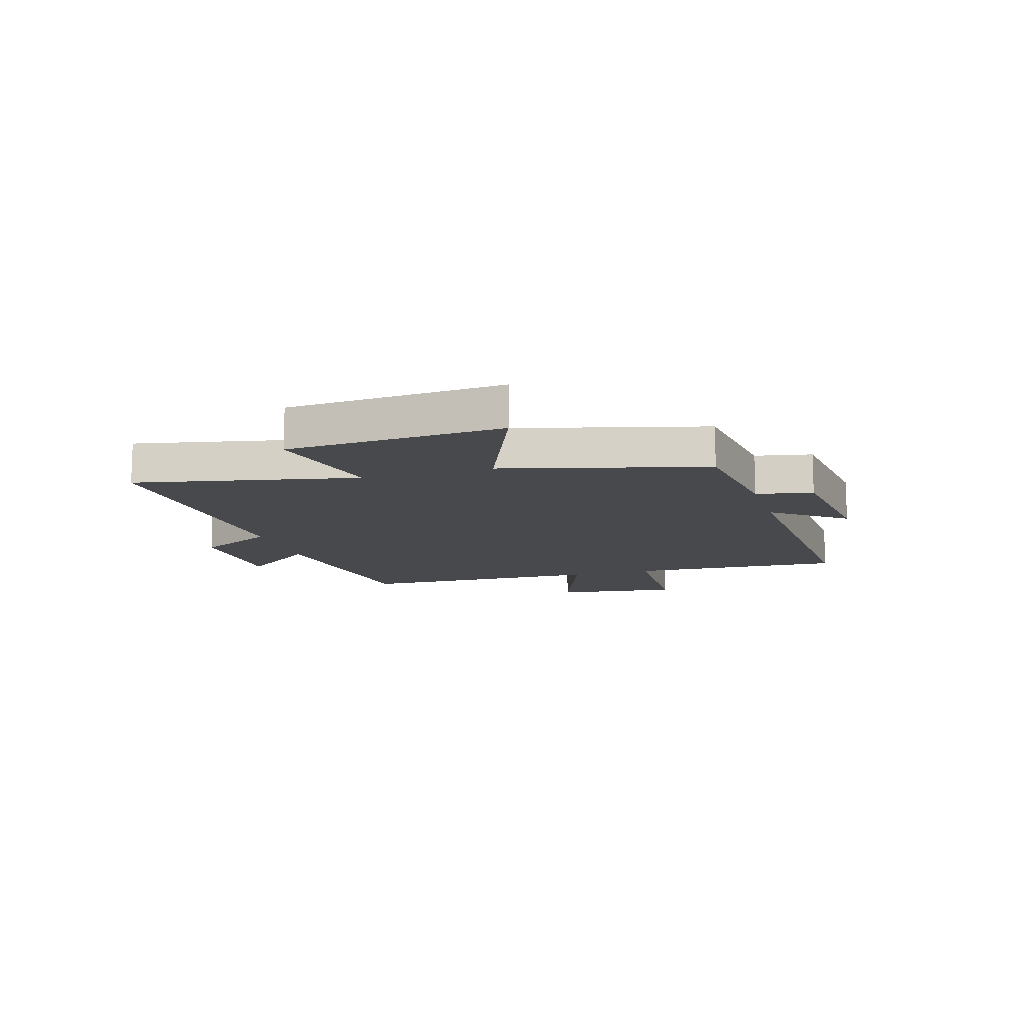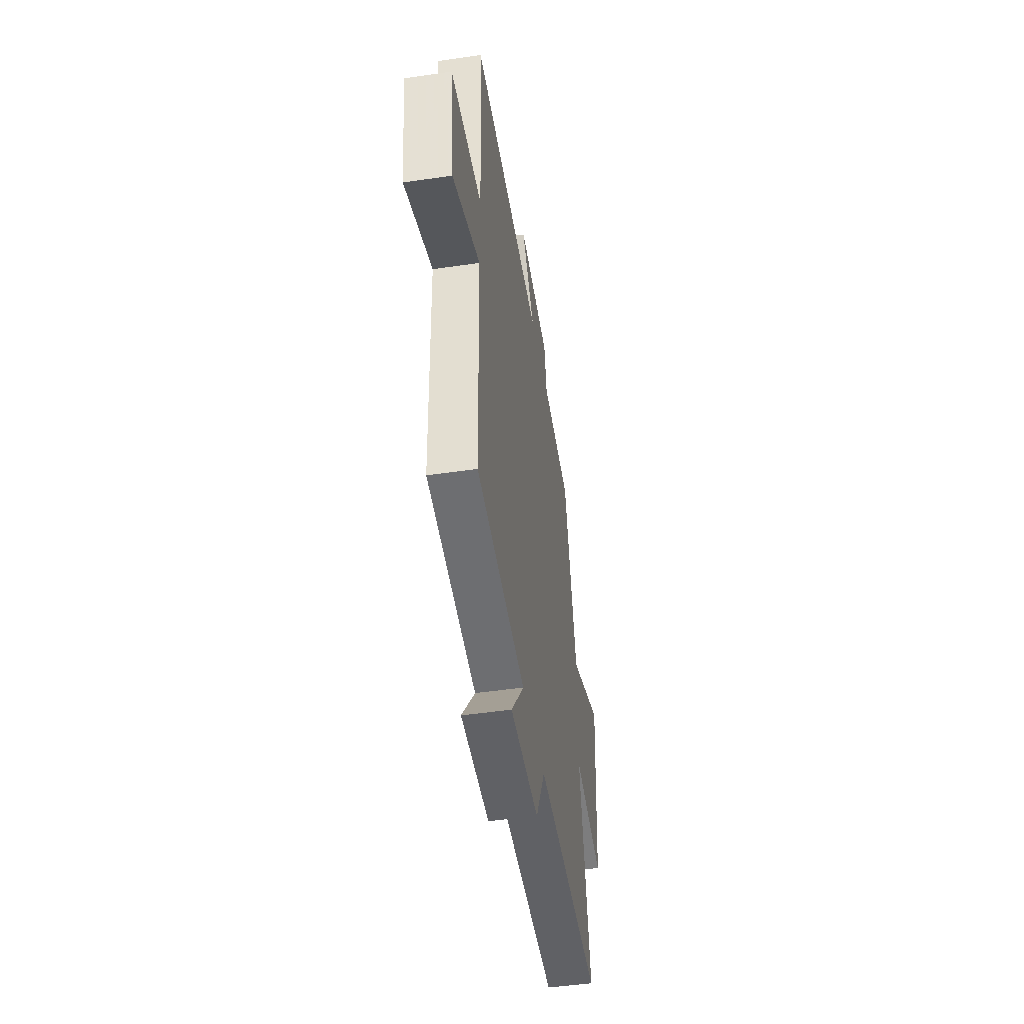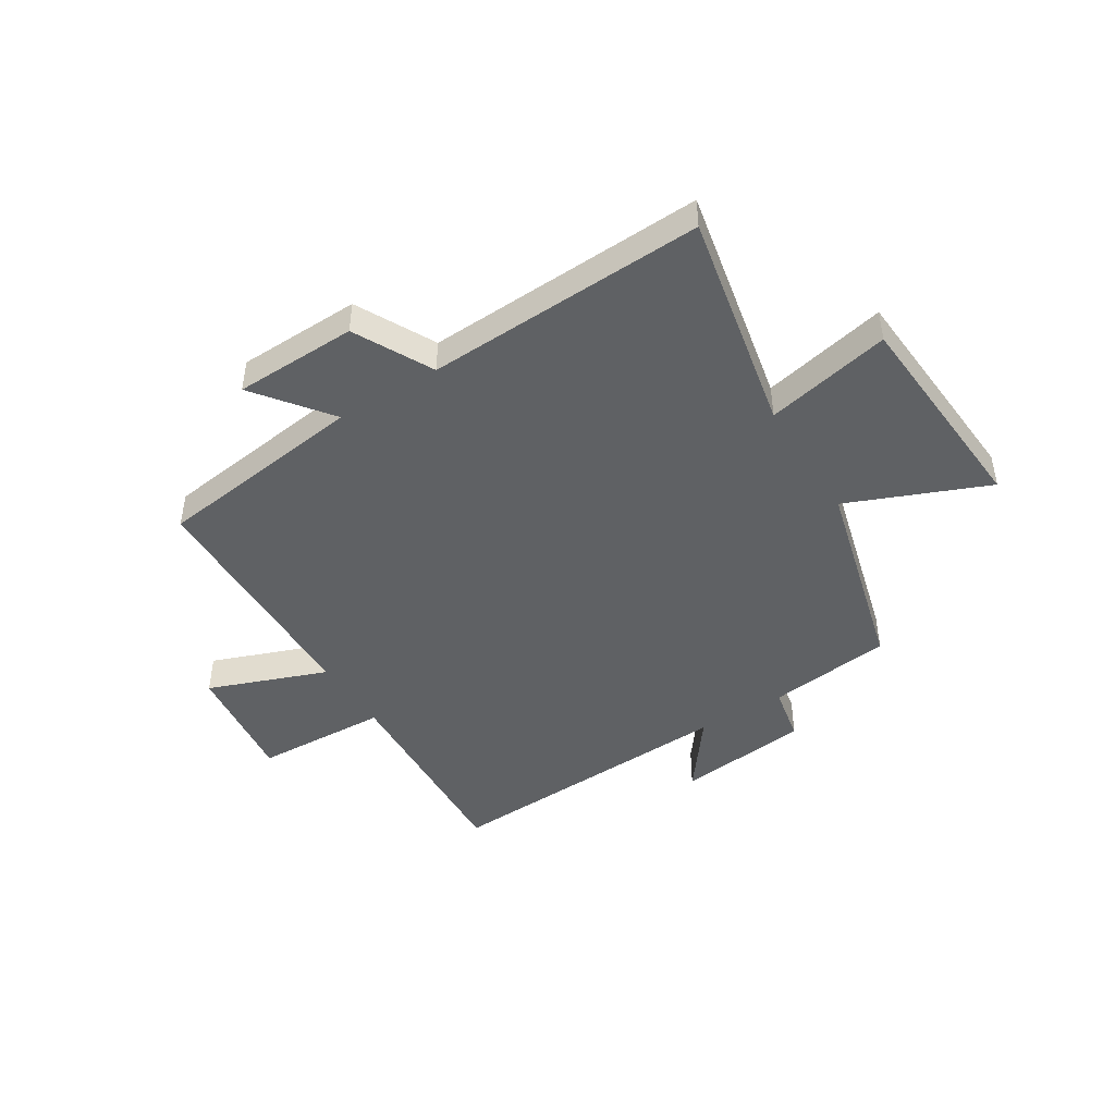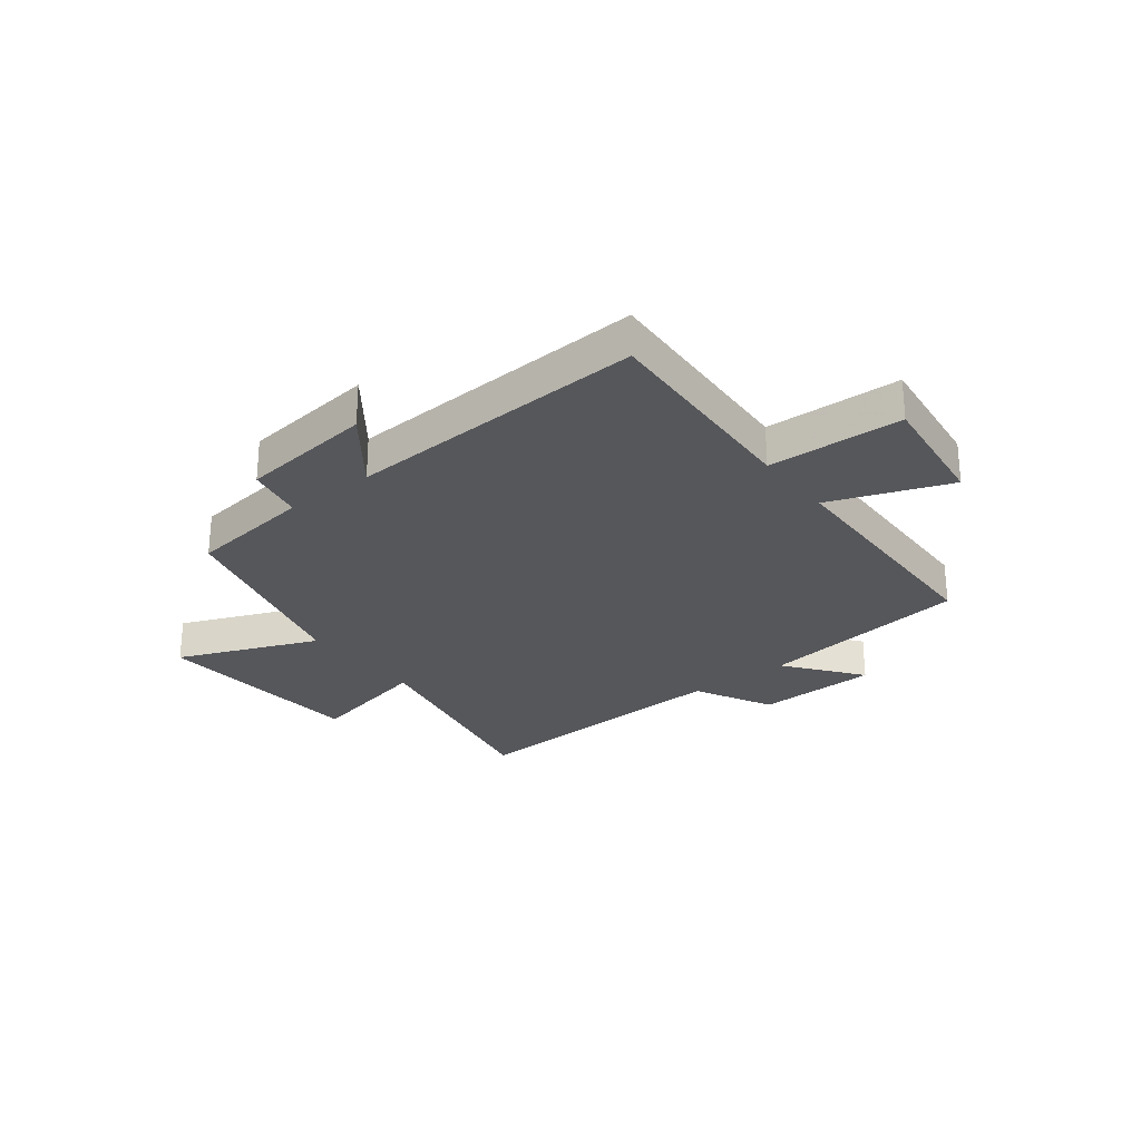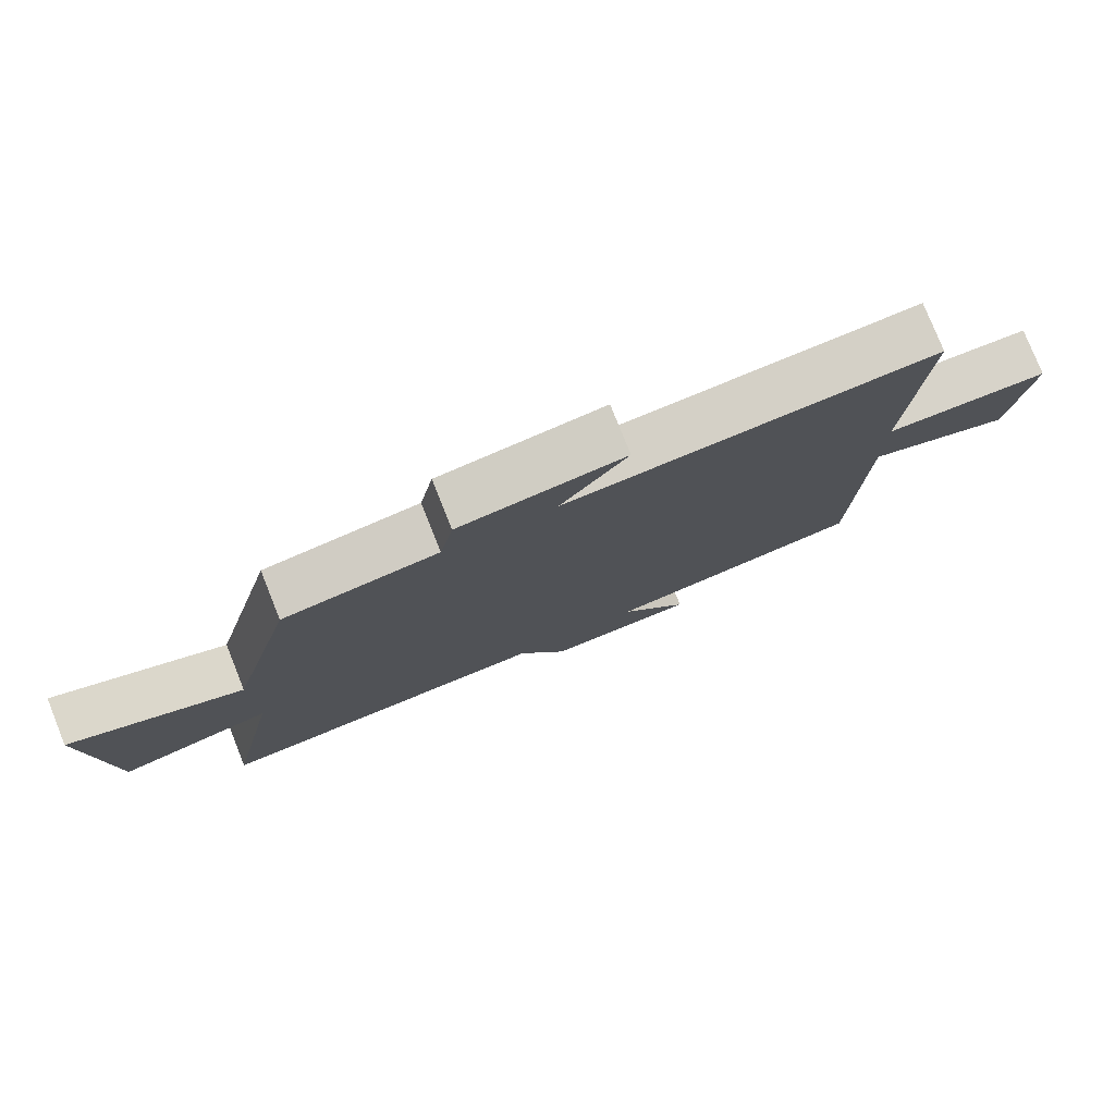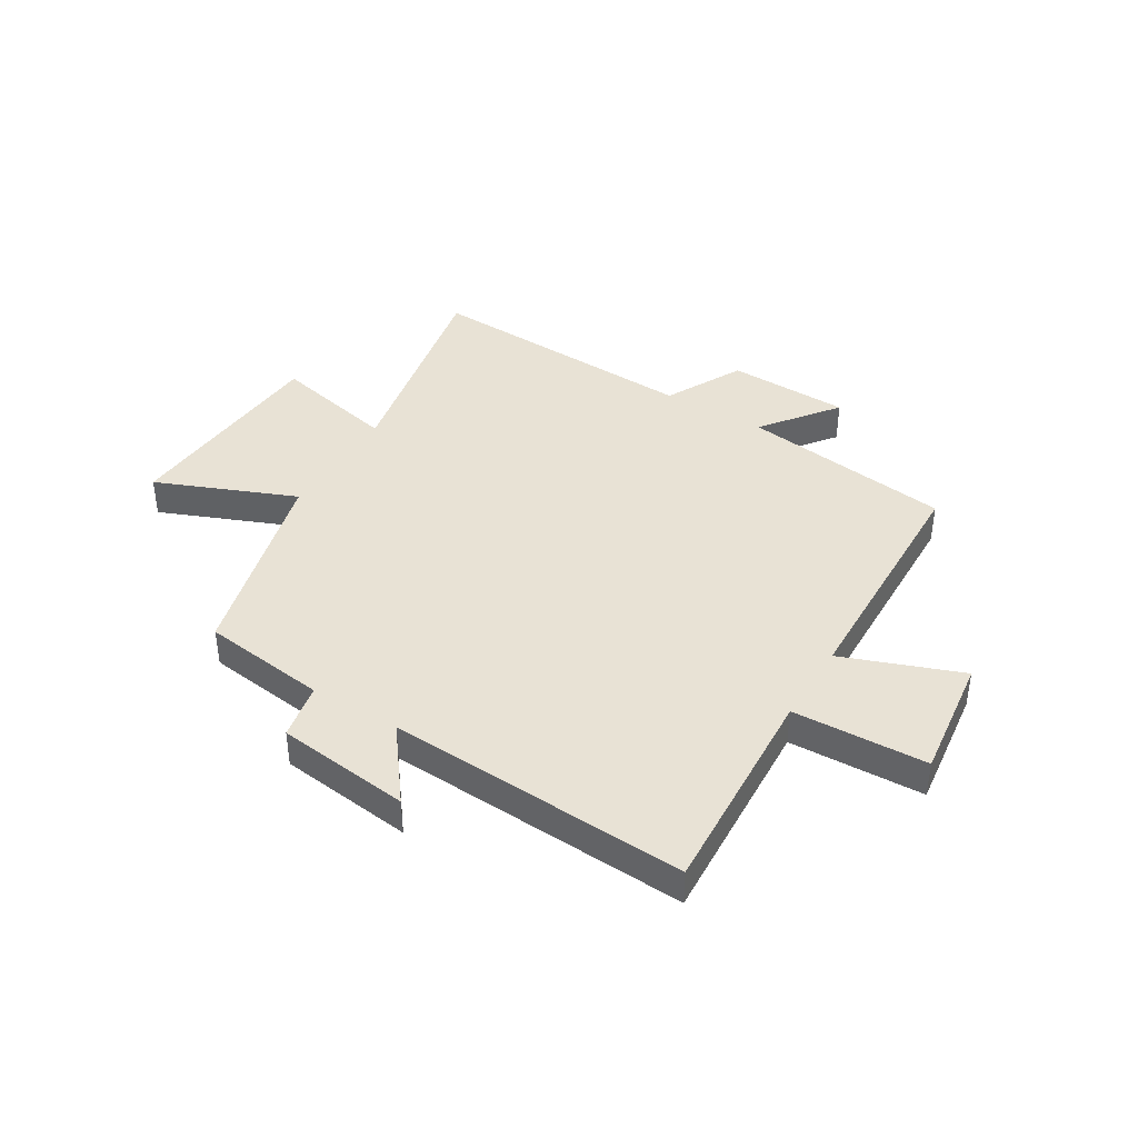
<metadata>
{"format":"obj","ext":"obj","renderer":"f3d","projection":"perspective","resolution":1024,"background":"white","views":[{"elev":-12.2,"azim":-73.2,"up":"+Y"},{"elev":-47.1,"azim":99.4,"up":"+Z"},{"elev":-45.4,"azim":-148.0,"up":"+Y"},{"elev":-27.1,"azim":37.9,"up":"+Y"},{"elev":78.3,"azim":-21.8,"up":"+Z"},{"elev":40.8,"azim":31.3,"up":"+Y"}]}
</metadata>
<code>
v 0.488 0.07 -0.45
v 0.108 0.07 -0.5
v 0.21 0.07 -0.634
v -0.01 0.07 -0.64
v -0.082 0.07 -0.5
v -0.581 0.07 -0.522
v -0.5 0.07 -0.125
v -0.724 0.07 -0.174
v -0.75 0.07 0.214
v -0.5 0.07 0.111
v -0.404 0.07 0.472
v -0.18 0.07 0.5
v -0.16 0.07 0.601
v 0.08 0.07 0.629
v -0.018 0.07 0.5
v 0.521 0.07 0.527
v 0.5 0.07 0.143
v 0.741 0.07 0.133
v 0.713 0.07 -0.089
v 0.5 0.07 -0.009
v 0.488 0 -0.45
v 0.108 0 -0.5
v 0.21 0 -0.634
v -0.01 0 -0.64
v -0.082 0 -0.5
v -0.581 0 -0.522
v -0.5 0 -0.125
v -0.724 0 -0.174
v -0.75 0 0.214
v -0.5 0 0.111
v -0.404 0 0.472
v -0.18 0 0.5
v -0.16 0 0.601
v 0.08 0 0.629
v -0.018 0 0.5
v 0.521 0 0.527
v 0.5 0 0.143
v 0.741 0 0.133
v 0.713 0 -0.089
v 0.5 0 -0.009
f 17 18 19 20
f 17 20 1 2
f 15 16 17 2
f 12 13 14 15
f 12 15 2
f 11 12 2
f 10 11 2
f 7 8 9 10
f 7 10 2 3
f 5 6 7
f 5 7 3
f 3 4 5
f 40 39 38 37
f 22 21 40 37
f 22 37 36 35
f 35 34 33 32
f 22 35 32
f 22 32 31
f 22 31 30
f 30 29 28 27
f 23 22 30 27
f 27 26 25
f 23 27 25
f 25 24 23
f 1 21 22 2
f 2 22 23 3
f 3 23 24 4
f 4 24 25 5
f 5 25 26 6
f 6 26 27 7
f 7 27 28 8
f 8 28 29 9
f 9 29 30 10
f 10 30 31 11
f 11 31 32 12
f 12 32 33 13
f 13 33 34 14
f 14 34 35 15
f 15 35 36 16
f 16 36 37 17
f 17 37 38 18
f 18 38 39 19
f 19 39 40 20
f 20 40 21 1

</code>
